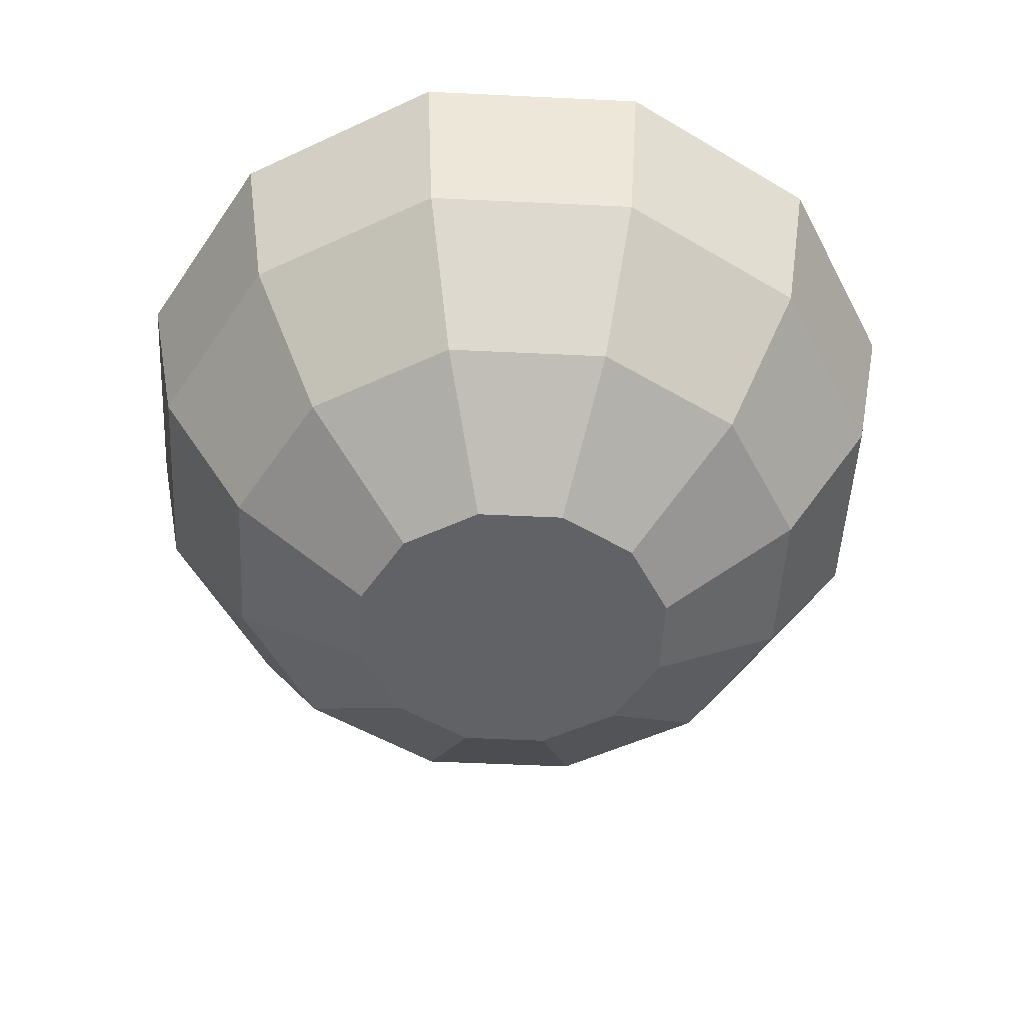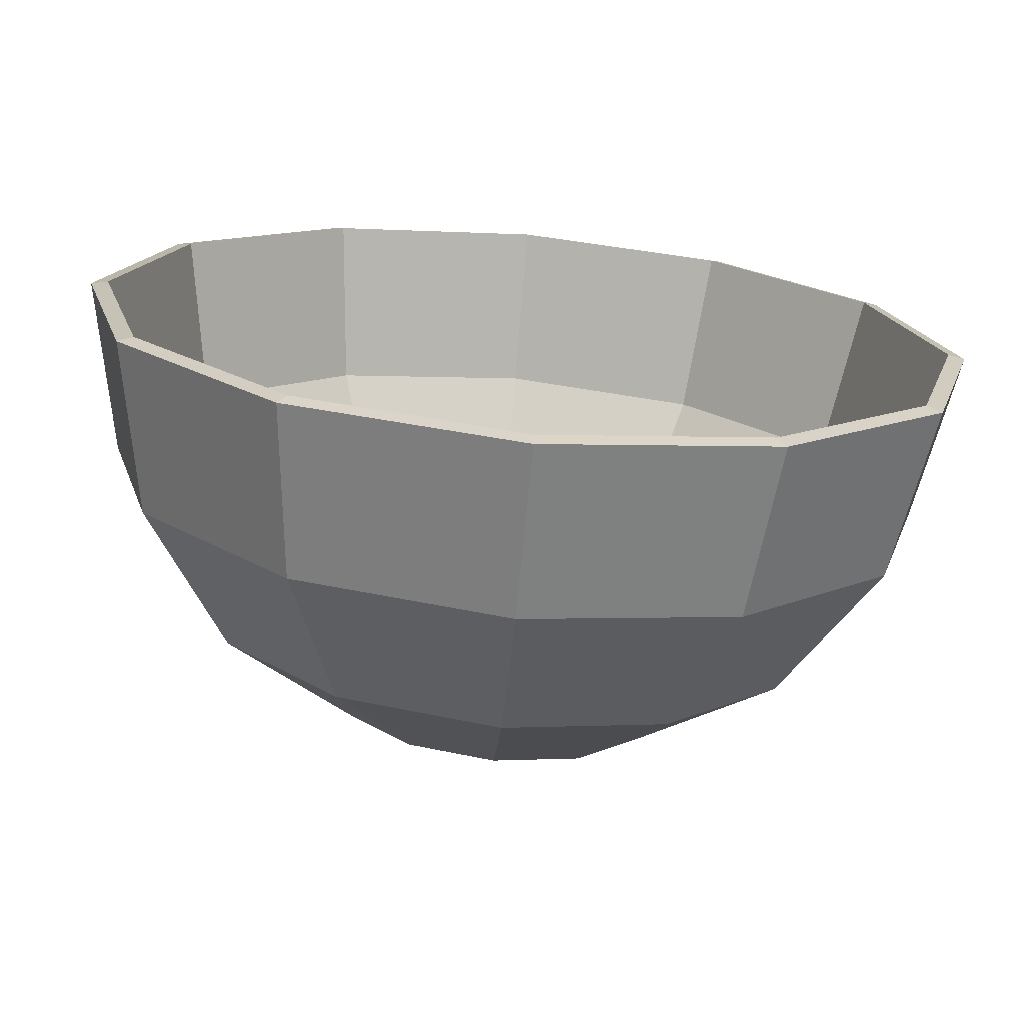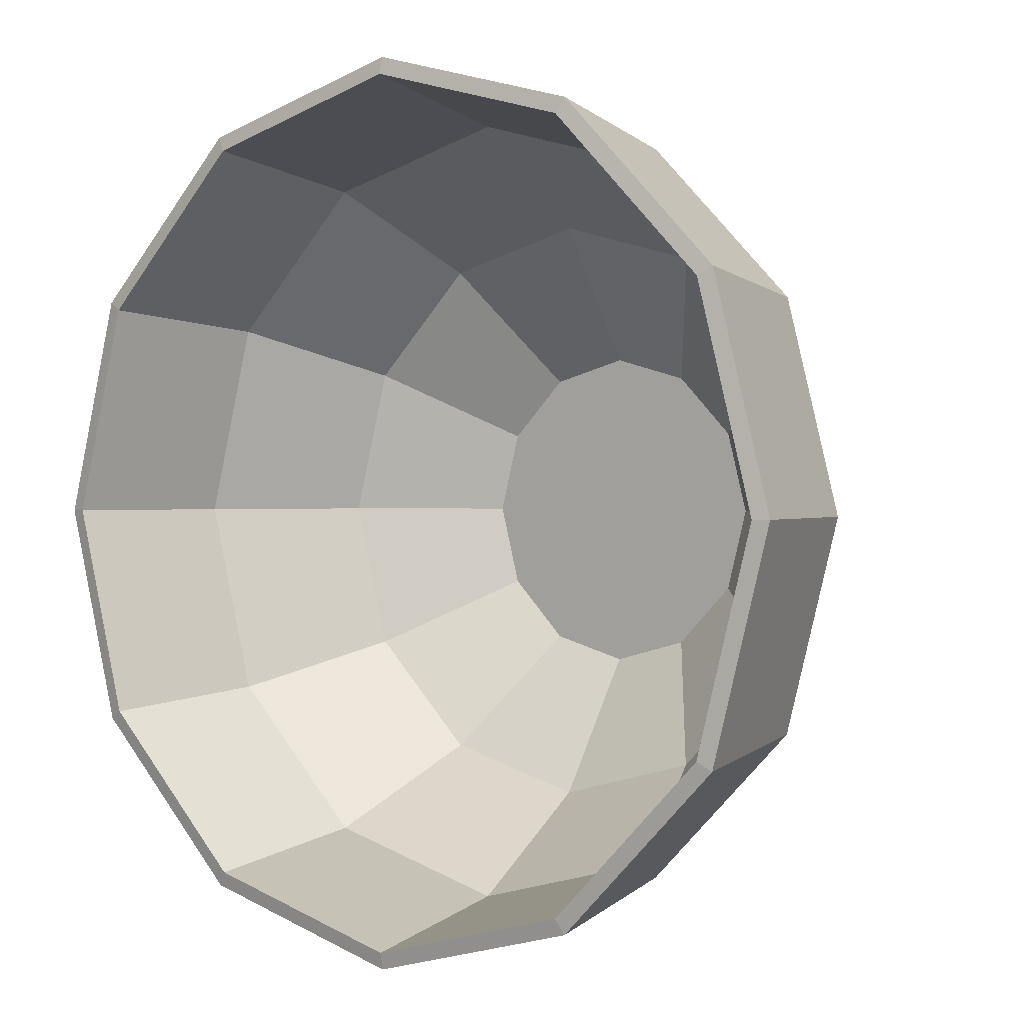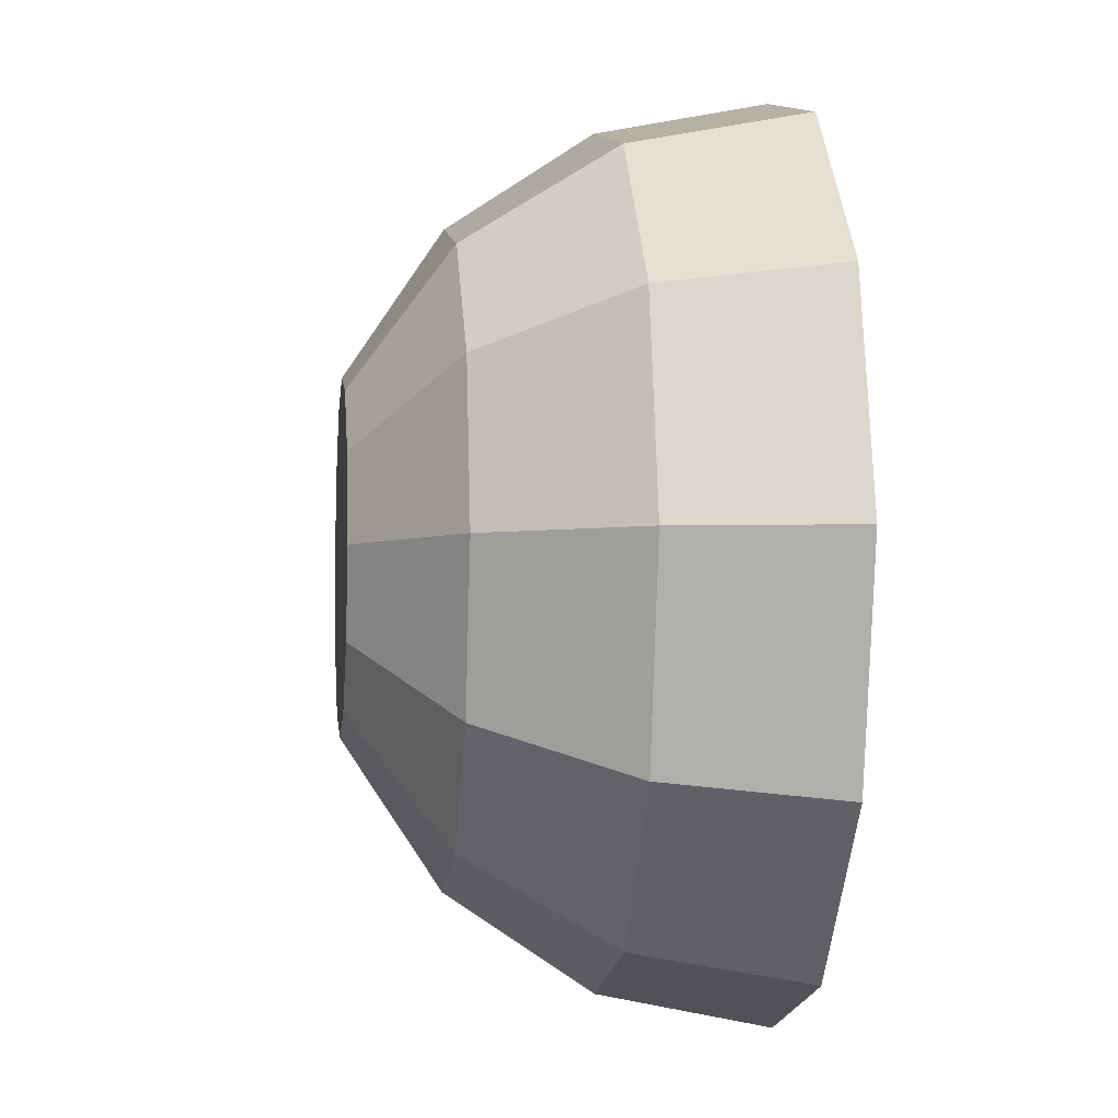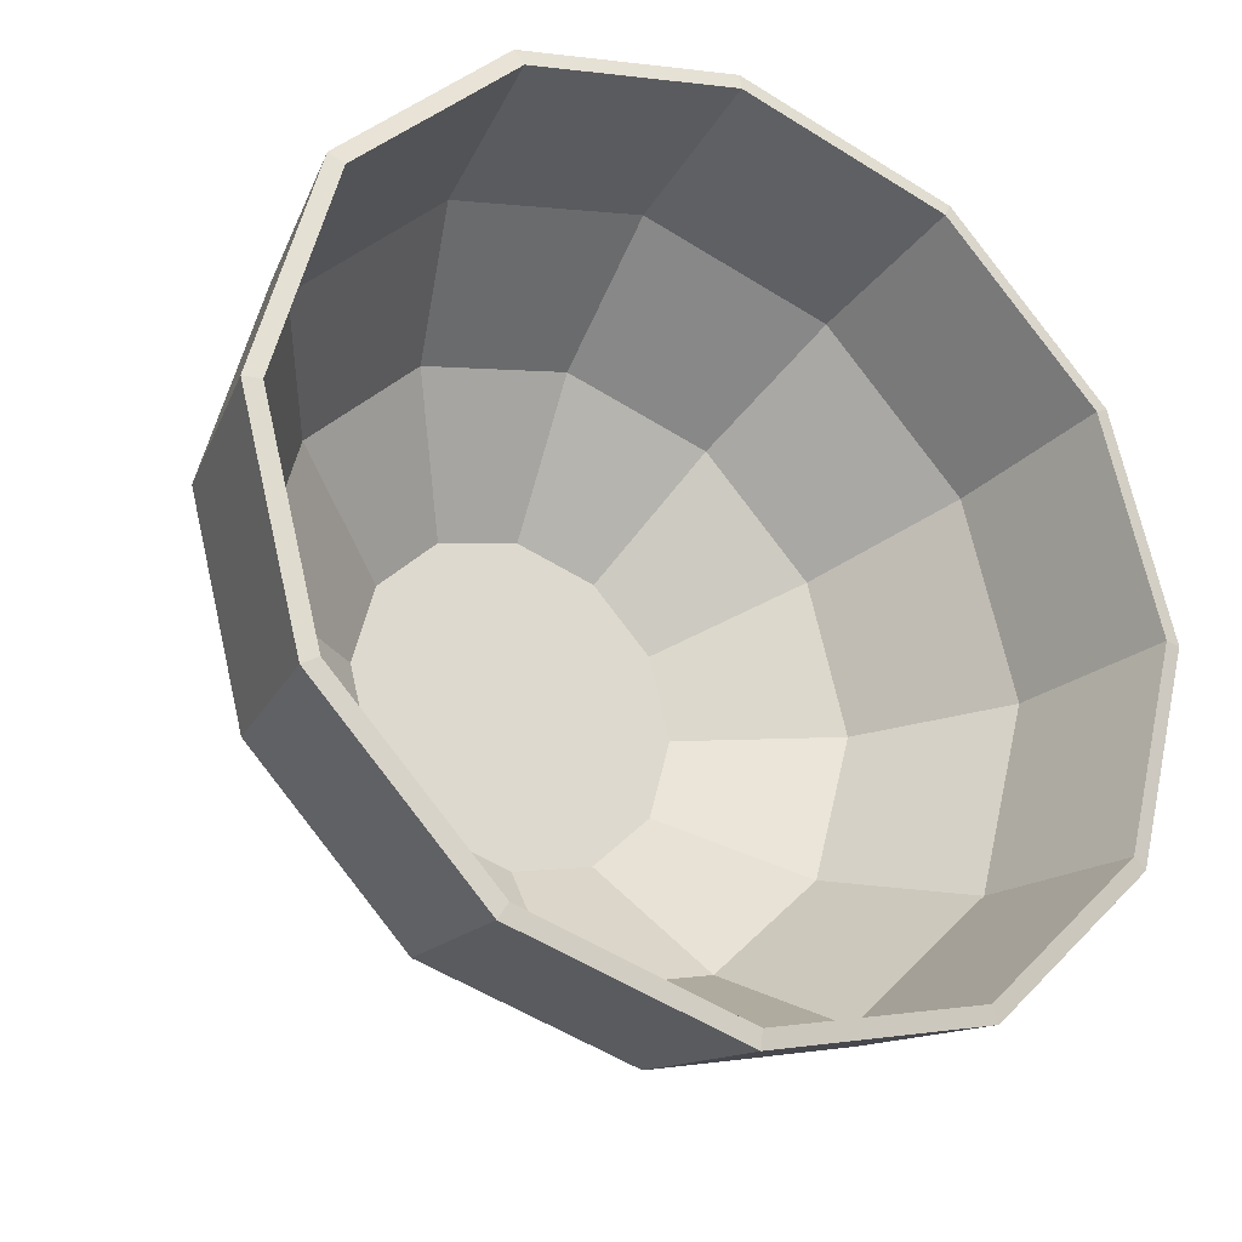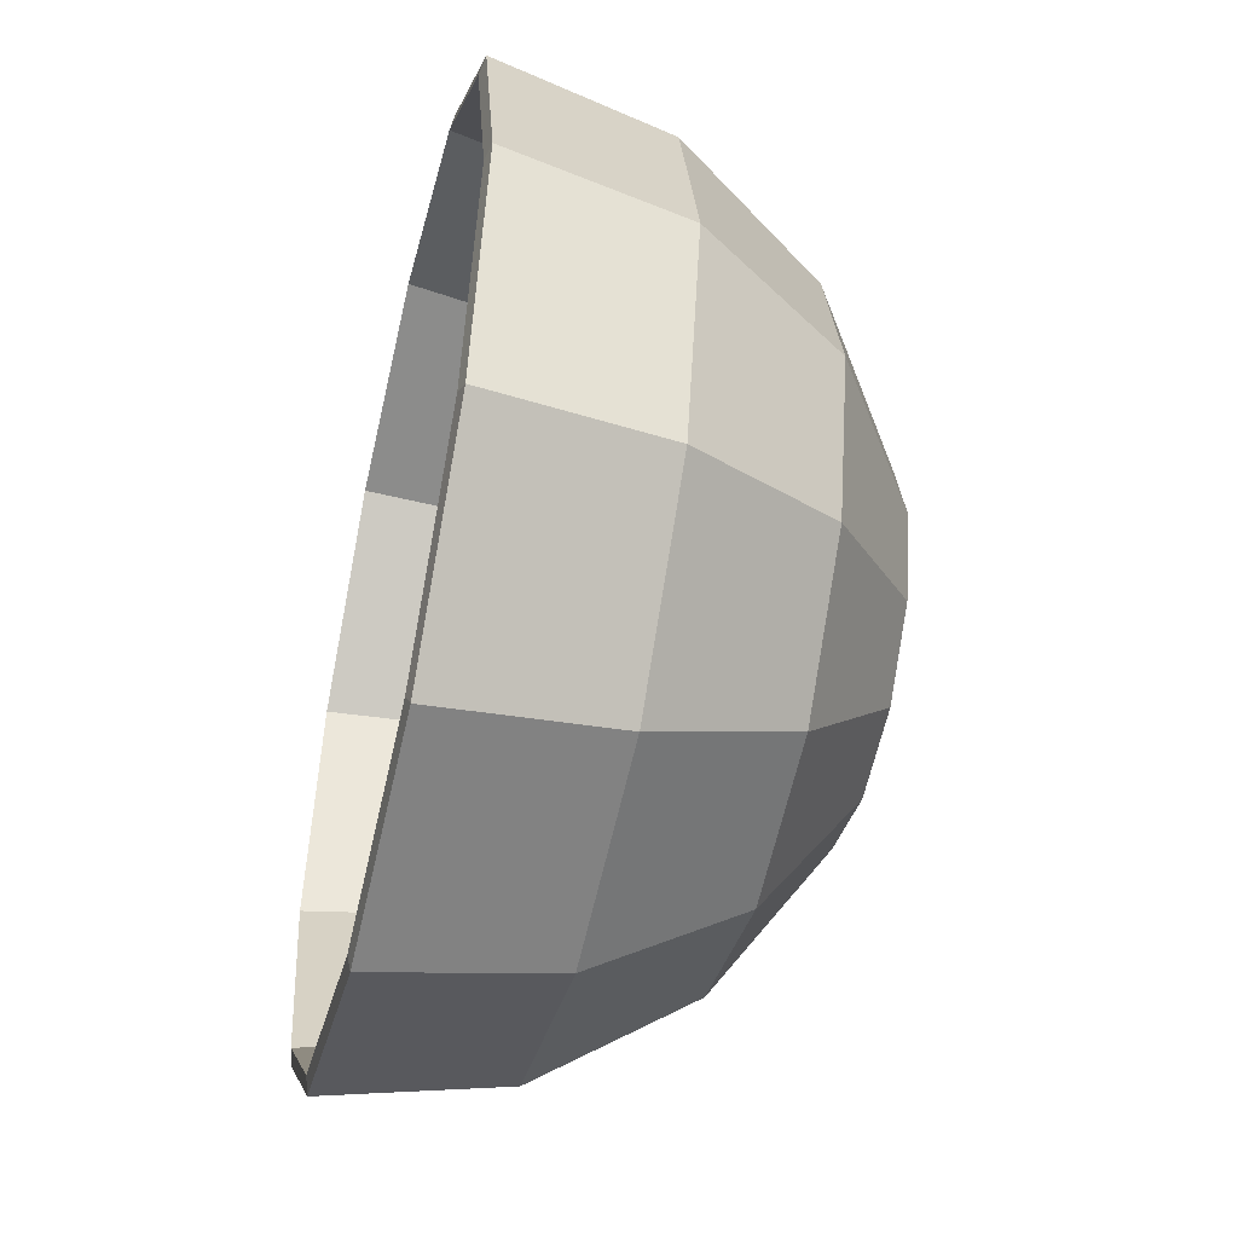
<metadata>
{"format":"obj","ext":"obj","renderer":"f3d","projection":"perspective","resolution":1024,"background":"white","views":[{"elev":-50.7,"azim":72.0,"up":"+Y"},{"elev":-72.2,"azim":174.9,"up":"+Z"},{"elev":0.9,"azim":-141.7,"up":"+Z"},{"elev":-3.8,"azim":83.4,"up":"+Z"},{"elev":-26.9,"azim":149.6,"up":"+Z"},{"elev":-48.3,"azim":-103.4,"up":"+Z"}]}
</metadata>
<code>
o Bowl_Cylinder
v 0 0.02952 -0.09192
v 0 0.001344 -0.04975
v 0.065 0.1214 -0.1126
v 0.06005 0.0717 -0.104
v 0.04596 0.02952 -0.07961
v 0.02487 0.001344 -0.04308
v 0.1126 0.1214 -0.065
v 0.104 0.0717 -0.06005
v 0.07961 0.02952 -0.04596
v 0.04308 0.001344 -0.02487
v 0.13 0.1214 -0
v 0.1201 0.0717 -0
v 0.09192 0.02952 -0
v 0.04975 0.001344 -0
v 0.1126 0.1214 0.065
v 0.104 0.0717 0.06005
v 0.07961 0.02952 0.04596
v 0.04308 0.001344 0.02487
v 0.065 0.1214 0.1126
v 0.06005 0.0717 0.104
v 0.04596 0.02952 0.07961
v 0.02487 0.001344 0.04308
v -0 0.1214 0.13
v -0 0.0717 0.1201
v -0 0.02952 0.09192
v -0 0.001344 0.04975
v -0.065 0.1214 0.1126
v -0.06005 0.0717 0.104
v -0.04596 0.02952 0.07961
v -0.02487 0.001344 0.04308
v -0.1126 0.1214 0.065
v -0.104 0.0717 0.06005
v -0.07961 0.02952 0.04596
v -0.04308 0.001344 0.02487
v -0.13 0.1214 -0
v -0.1201 0.0717 -0
v -0.09192 0.02952 -0
v -0.04975 0.001344 -0
v -0.1126 0.1214 -0.065
v -0.104 0.0717 -0.06005
v -0.07961 0.02952 -0.04596
v -0.04308 0.001344 -0.02487
v -0.065 0.1214 -0.1126
v -0.06005 0.0717 -0.104
v -0.04596 0.02952 -0.07961
v -0.02487 0.001344 -0.04308
v 0 0.1214 -0.13
v 0 0.0717 -0.1201
v 0 0.03298 -0.08831
v 0 0.006058 -0.04808
v 0.06255 0.1224 -0.1083
v 0.05773 0.07356 -0.09999
v 0.04416 0.03298 -0.07648
v 0.02404 0.006058 -0.04164
v 0.1083 0.1224 -0.06255
v 0.09999 0.07356 -0.05773
v 0.07648 0.03298 -0.04416
v 0.04164 0.006058 -0.02404
v 0.1251 0.1224 -0
v 0.1155 0.07356 -0
v 0.08831 0.03298 -0
v 0.04808 0.006058 -0
v 0.1083 0.1224 0.06255
v 0.09999 0.07356 0.05773
v 0.07648 0.03298 0.04416
v 0.04164 0.006058 0.02404
v 0.06255 0.1224 0.1083
v 0.05773 0.07356 0.09999
v 0.04416 0.03298 0.07648
v 0.02404 0.006058 0.04164
v -0 0.1224 0.1251
v -0 0.07356 0.1155
v -0 0.03298 0.08831
v -0 0.006058 0.04808
v -0.06255 0.1224 0.1083
v -0.05773 0.07356 0.09999
v -0.04416 0.03298 0.07648
v -0.02404 0.006058 0.04164
v -0.1083 0.1224 0.06255
v -0.09999 0.07356 0.05773
v -0.07648 0.03298 0.04416
v -0.04164 0.006058 0.02404
v -0.1251 0.1224 -0
v -0.1155 0.07356 -0
v -0.08831 0.03298 -0
v -0.04808 0.006058 -0
v -0.1083 0.1224 -0.06255
v -0.09999 0.07356 -0.05773
v -0.07648 0.03298 -0.04416
v -0.04164 0.006058 -0.02404
v -0.06255 0.1224 -0.1083
v -0.05773 0.07356 -0.09999
v -0.04416 0.03298 -0.07648
v -0.02404 0.006058 -0.04164
v 0 0.1224 -0.1251
v 0 0.07356 -0.1155
f 1 48 4 5
f 2 1 5 6
f 48 47 3 4
f 6 5 9 10
f 4 3 7 8
f 5 4 8 9
f 10 9 13 14
f 8 7 11 12
f 9 8 12 13
f 13 12 16 17
f 14 13 17 18
f 12 11 15 16
f 17 16 20 21
f 18 17 21 22
f 16 15 19 20
f 22 21 25 26
f 20 19 23 24
f 21 20 24 25
f 24 23 27 28
f 25 24 28 29
f 26 25 29 30
f 29 28 32 33
f 30 29 33 34
f 28 27 31 32
f 34 33 37 38
f 32 31 35 36
f 33 32 36 37
f 38 37 41 42
f 36 35 39 40
f 2 6 10 14 18 22 26 30 34 38 42 46
f 37 36 40 41
f 41 40 44 45
f 42 41 45 46
f 40 39 43 44
f 45 44 48 1
f 46 45 1 2
f 44 43 47 48
f 49 53 52 96
f 50 54 53 49
f 96 52 51 95
f 54 58 57 53
f 52 56 55 51
f 53 57 56 52
f 58 62 61 57
f 56 60 59 55
f 57 61 60 56
f 61 65 64 60
f 62 66 65 61
f 60 64 63 59
f 65 69 68 64
f 66 70 69 65
f 64 68 67 63
f 70 74 73 69
f 68 72 71 67
f 69 73 72 68
f 72 76 75 71
f 73 77 76 72
f 74 78 77 73
f 77 81 80 76
f 78 82 81 77
f 76 80 79 75
f 82 86 85 81
f 80 84 83 79
f 81 85 84 80
f 86 90 89 85
f 84 88 87 83
f 50 94 90 86 82 78 74 70 66 62 58 54
f 85 89 88 84
f 89 93 92 88
f 90 94 93 89
f 88 92 91 87
f 93 49 96 92
f 94 50 49 93
f 92 96 95 91
f 7 3 51 55
f 11 7 55 59
f 15 11 59 63
f 19 15 63 67
f 23 19 67 71
f 27 23 71 75
f 31 27 75 79
f 35 31 79 83
f 39 35 83 87
f 43 39 87 91
f 47 43 91 95
f 3 47 95 51

</code>
